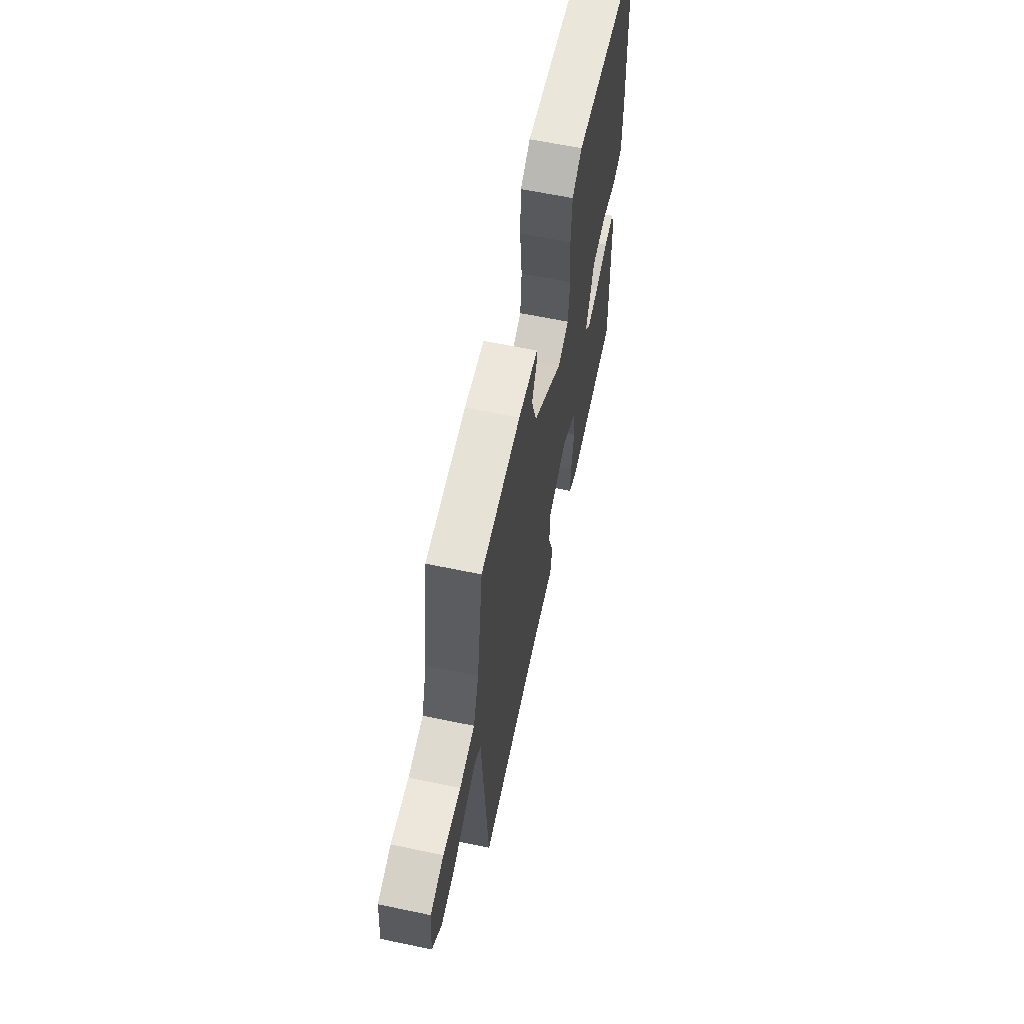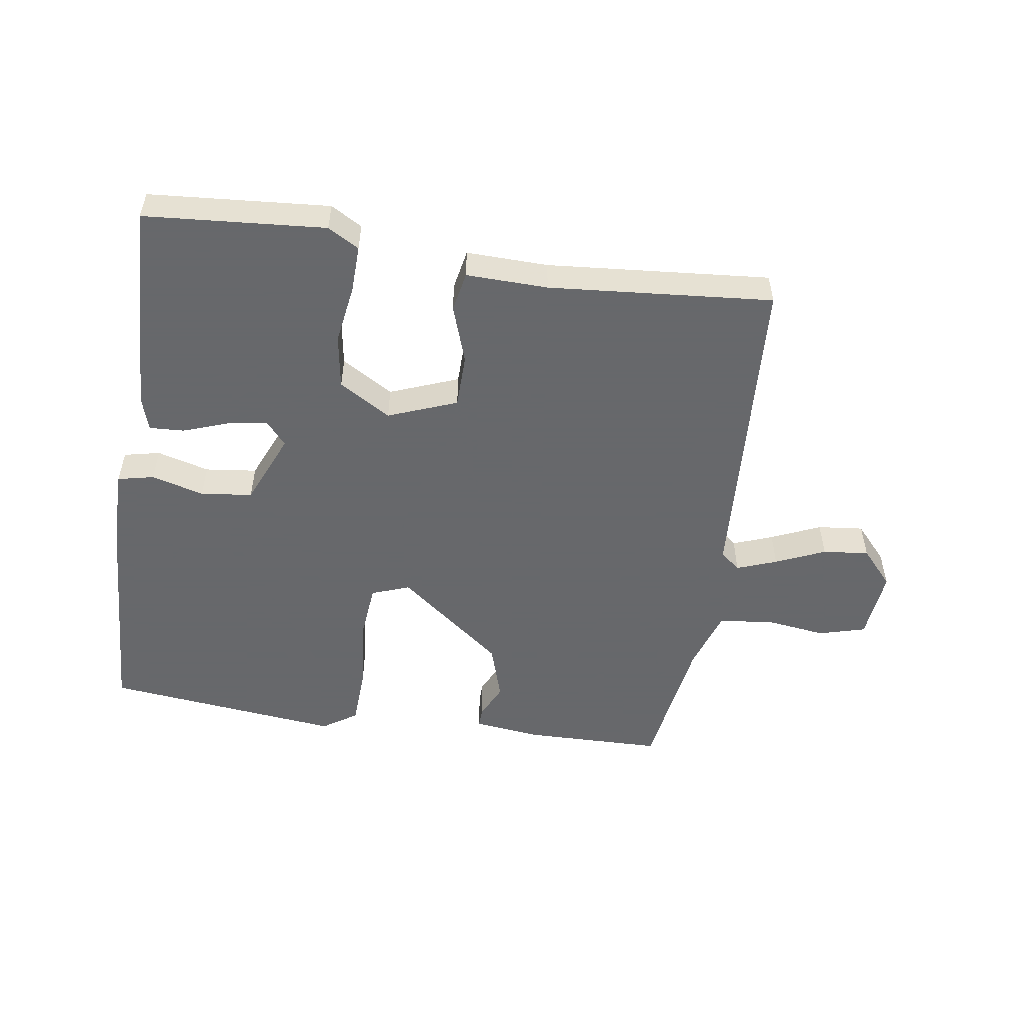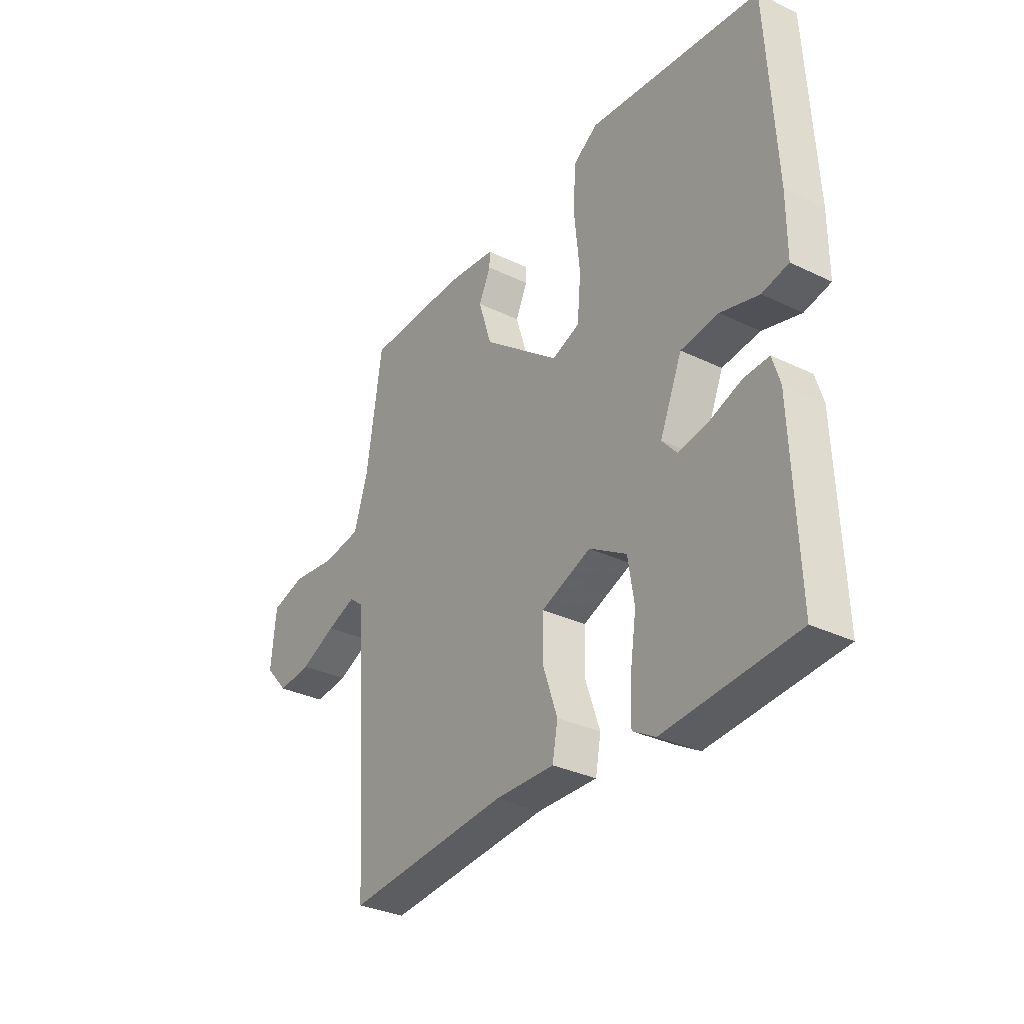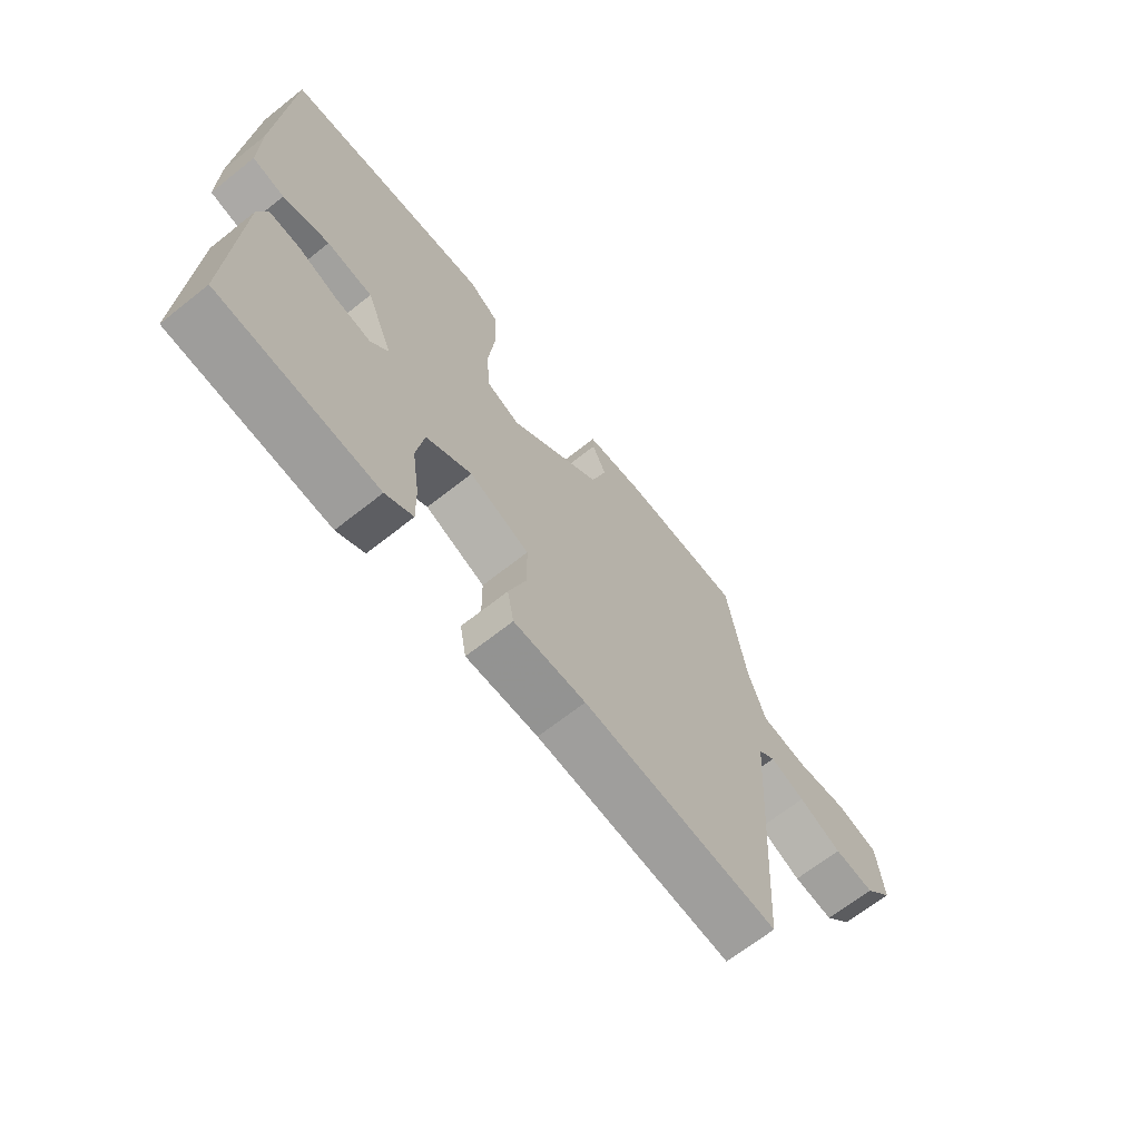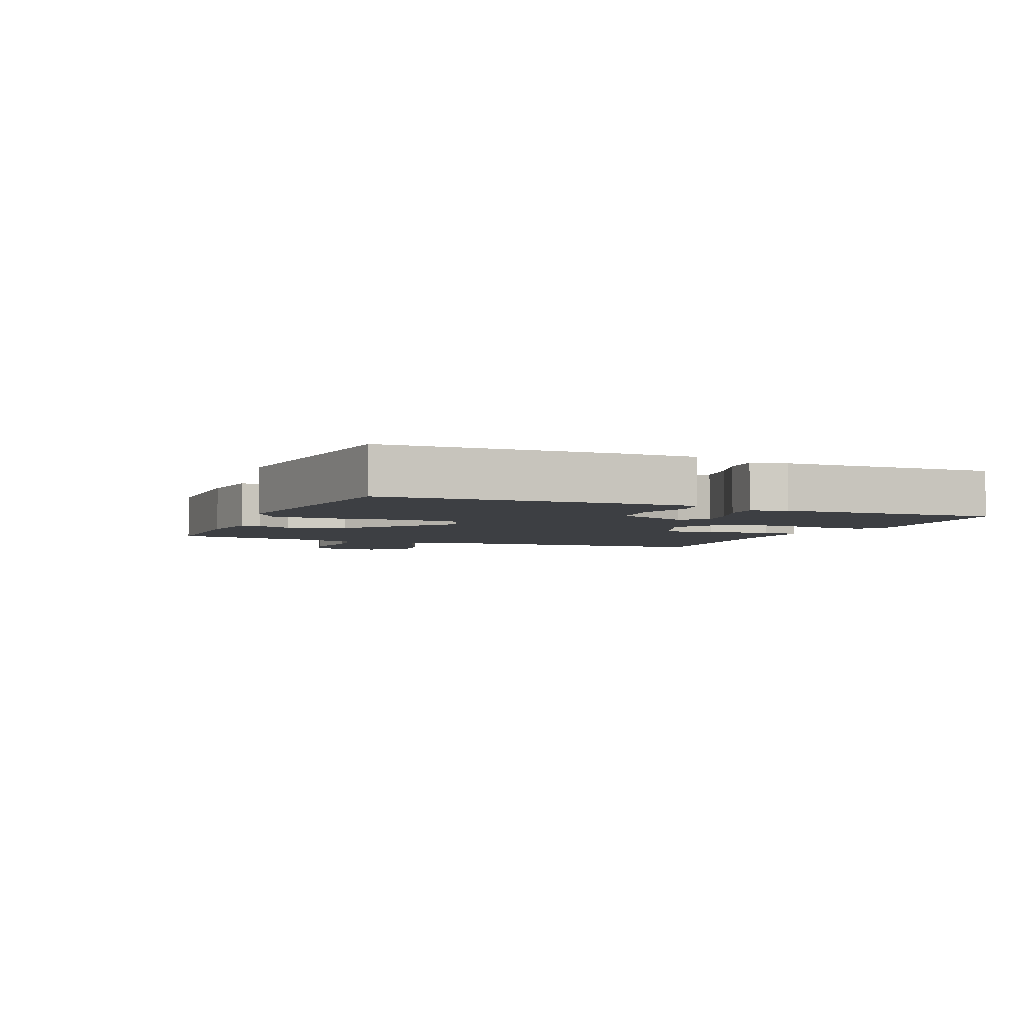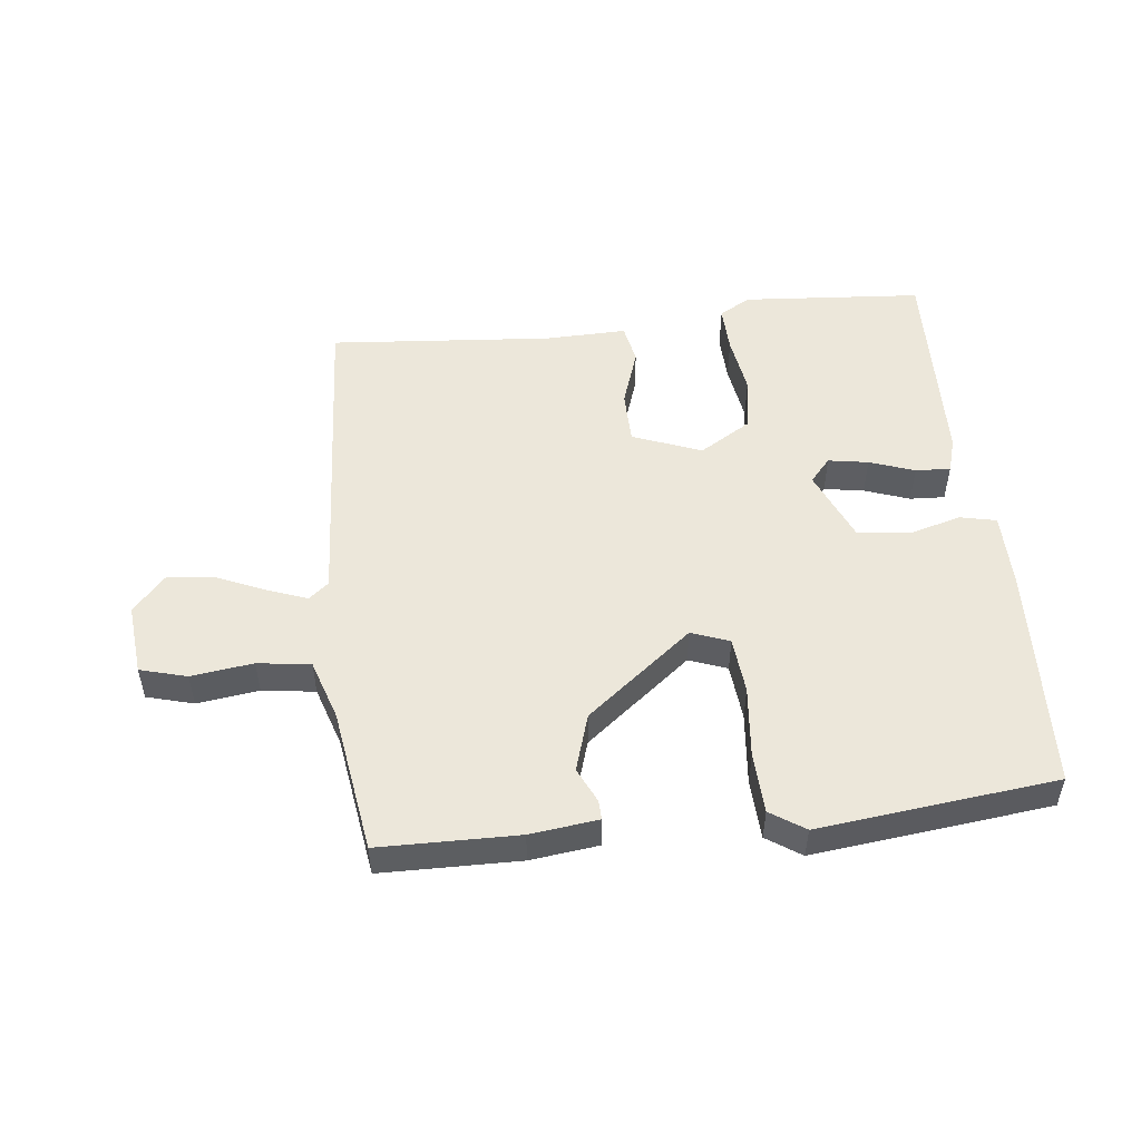
<metadata>
{"format":"obj","ext":"obj","renderer":"f3d","projection":"perspective","resolution":1024,"background":"white","views":[{"elev":62.4,"azim":-78.0,"up":"+Z"},{"elev":-52.3,"azim":171.3,"up":"+Y"},{"elev":-32.3,"azim":56.0,"up":"+Z"},{"elev":-67.5,"azim":128.4,"up":"+Z"},{"elev":-4.0,"azim":66.8,"up":"+Y"},{"elev":51.2,"azim":-6.6,"up":"+Y"}]}
</metadata>
<code>
v -0.5 0.07 0.5
v -0.278 0.07 0.504
v -0.169 0.07 0.491
v -0.17 0.07 0.46
v -0.196 0.07 0.404
v -0.167 0.07 0.312
v 0.003 0.07 0.178
v 0.064 0.07 0.201
v 0.072 0.07 0.292
v 0.06 0.07 0.408
v 0.064 0.07 0.505
v 0.119 0.07 0.542
v 0.5 0.07 0.5
v 0.519 0.07 0.136
v 0.519 0.07 0.014
v 0.461 0.07 0.001
v 0.377 0.07 0.024
v 0.294 0.07 0.014
v 0.245 0.07 -0.103
v 0.278 0.07 -0.141
v 0.342 0.07 -0.13
v 0.414 0.07 -0.104
v 0.47 0.07 -0.101
v 0.487 0.07 -0.156
v 0.5 0.07 -0.5
v 0.211 0.07 -0.523
v 0.161 0.07 -0.494
v 0.163 0.07 -0.418
v 0.177 0.07 -0.323
v 0.163 0.07 -0.236
v 0.08 0.07 -0.186
v -0.03 0.07 -0.229
v -0.031 0.07 -0.315
v 0.001 0.07 -0.408
v -0.011 0.07 -0.472
v -0.142 0.07 -0.469
v -0.5 0.07 -0.5
v -0.534 0.07 0.02
v -0.566 0.07 0.046
v -0.63 0.07 0.022
v -0.709 0.07 -0.013
v -0.783 0.07 -0.021
v -0.835 0.07 0.037
v -0.824 0.07 0.152
v -0.749 0.07 0.173
v -0.65 0.07 0.16
v -0.565 0.07 0.172
v -0.534 0.07 0.269
v -0.5 0 0.5
v -0.278 0 0.504
v -0.169 0 0.491
v -0.17 0 0.46
v -0.196 0 0.404
v -0.167 0 0.312
v 0.003 0 0.178
v 0.064 0 0.201
v 0.072 0 0.292
v 0.06 0 0.408
v 0.064 0 0.505
v 0.119 0 0.542
v 0.5 0 0.5
v 0.519 0 0.136
v 0.519 0 0.014
v 0.461 0 0.001
v 0.377 0 0.024
v 0.294 0 0.014
v 0.245 0 -0.103
v 0.278 0 -0.141
v 0.342 0 -0.13
v 0.414 0 -0.104
v 0.47 0 -0.101
v 0.487 0 -0.156
v 0.5 0 -0.5
v 0.211 0 -0.523
v 0.161 0 -0.494
v 0.163 0 -0.418
v 0.177 0 -0.323
v 0.163 0 -0.236
v 0.08 0 -0.186
v -0.03 0 -0.229
v -0.031 0 -0.315
v 0.001 0 -0.408
v -0.011 0 -0.472
v -0.142 0 -0.469
v -0.5 0 -0.5
v -0.534 0 0.02
v -0.566 0 0.046
v -0.63 0 0.022
v -0.709 0 -0.013
v -0.783 0 -0.021
v -0.835 0 0.037
v -0.824 0 0.152
v -0.749 0 0.173
v -0.65 0 0.16
v -0.565 0 0.172
v -0.534 0 0.269
f 44 45 46
f 43 44 46
f 42 43 46
f 41 42 46
f 40 41 46
f 39 40 46 47
f 38 39 47 48
f 48 1 2
f 38 48 2
f 37 38 2
f 36 37 2
f 33 34 35 36
f 27 28 29
f 26 27 29
f 25 26 29
f 24 25 29
f 23 24 29
f 22 23 29
f 21 22 29
f 20 21 29 30
f 19 20 30 31
f 15 16 17
f 14 15 17
f 13 14 17
f 12 13 17
f 11 12 17
f 10 11 17
f 9 10 17
f 8 9 17 18
f 19 31 32
f 18 19 32
f 8 18 32
f 7 8 32
f 3 4 5
f 2 3 5
f 2 5 6
f 36 2 6
f 33 36 6
f 32 33 6
f 6 7 32
f 94 93 92
f 94 92 91
f 94 91 90
f 94 90 89
f 94 89 88
f 95 94 88 87
f 96 95 87 86
f 50 49 96
f 50 96 86
f 50 86 85
f 50 85 84
f 84 83 82 81
f 77 76 75
f 77 75 74
f 77 74 73
f 77 73 72
f 77 72 71
f 77 71 70
f 77 70 69
f 78 77 69 68
f 79 78 68 67
f 65 64 63
f 65 63 62
f 65 62 61
f 65 61 60
f 65 60 59
f 65 59 58
f 65 58 57
f 66 65 57 56
f 80 79 67
f 80 67 66
f 80 66 56
f 80 56 55
f 53 52 51
f 53 51 50
f 54 53 50
f 54 50 84
f 54 84 81
f 54 81 80
f 80 55 54
f 1 49 50 2
f 2 50 51 3
f 3 51 52 4
f 4 52 53 5
f 5 53 54 6
f 6 54 55 7
f 7 55 56 8
f 8 56 57 9
f 9 57 58 10
f 10 58 59 11
f 11 59 60 12
f 12 60 61 13
f 13 61 62 14
f 14 62 63 15
f 15 63 64 16
f 16 64 65 17
f 17 65 66 18
f 18 66 67 19
f 19 67 68 20
f 20 68 69 21
f 21 69 70 22
f 22 70 71 23
f 23 71 72 24
f 24 72 73 25
f 25 73 74 26
f 26 74 75 27
f 27 75 76 28
f 28 76 77 29
f 29 77 78 30
f 30 78 79 31
f 31 79 80 32
f 32 80 81 33
f 33 81 82 34
f 34 82 83 35
f 35 83 84 36
f 36 84 85 37
f 37 85 86 38
f 38 86 87 39
f 39 87 88 40
f 40 88 89 41
f 41 89 90 42
f 42 90 91 43
f 43 91 92 44
f 44 92 93 45
f 45 93 94 46
f 46 94 95 47
f 47 95 96 48
f 48 96 49 1

</code>
